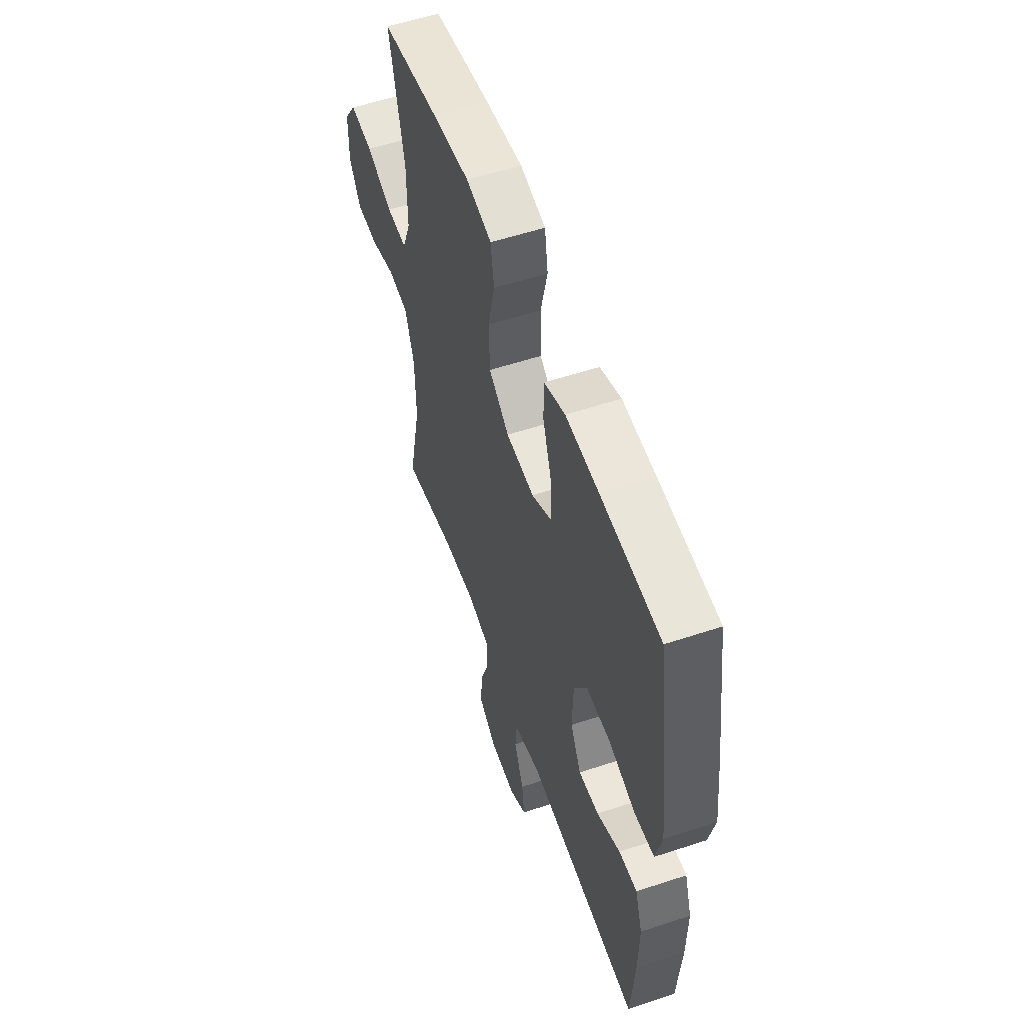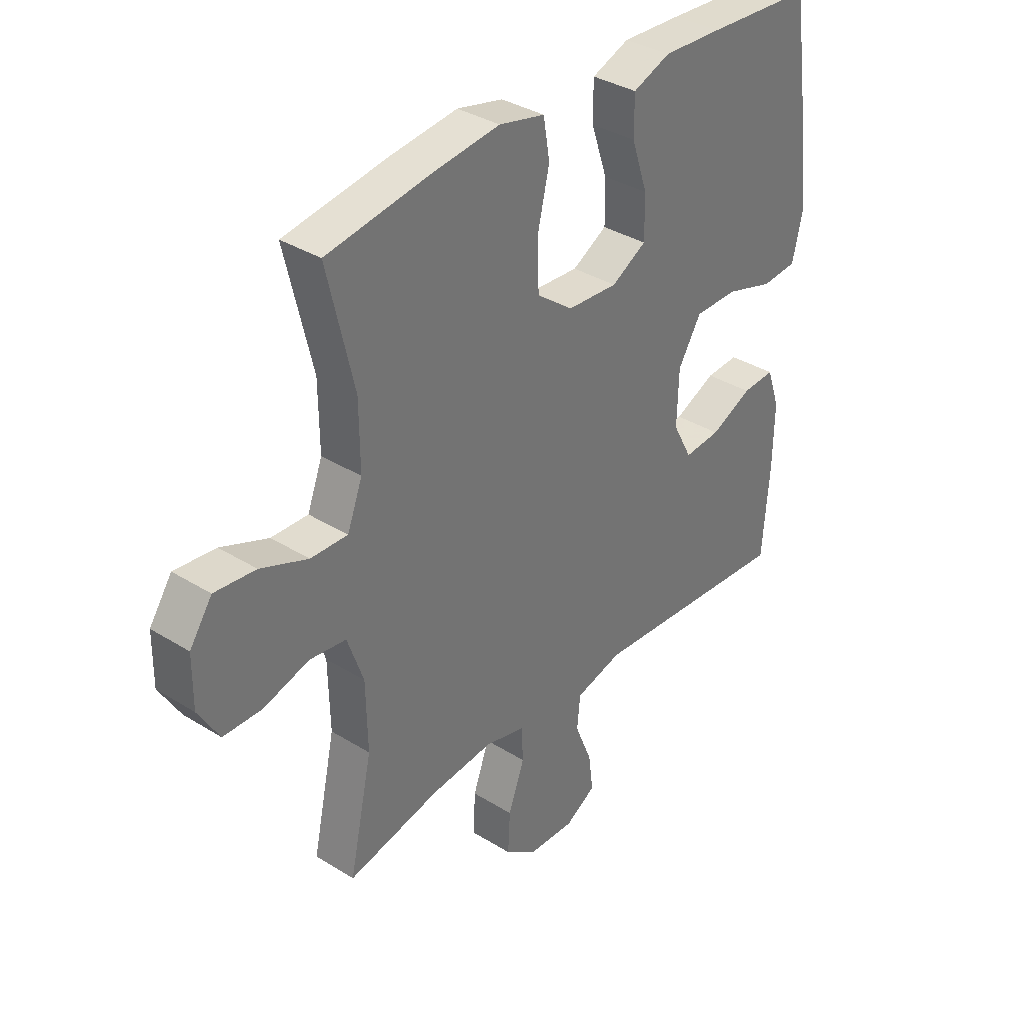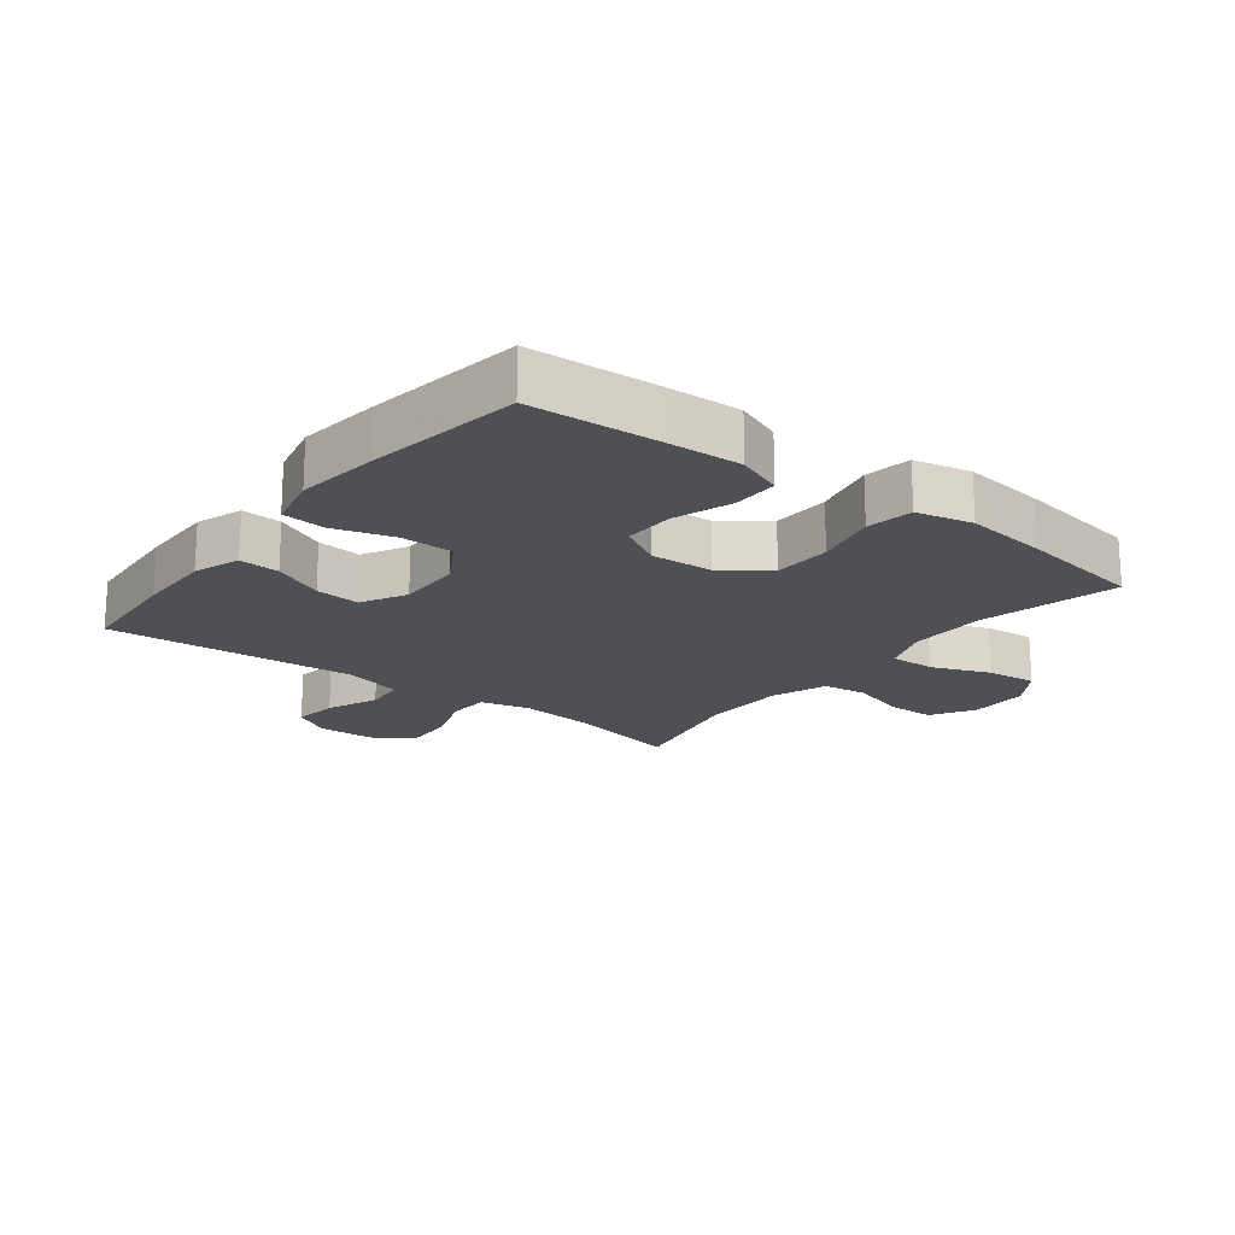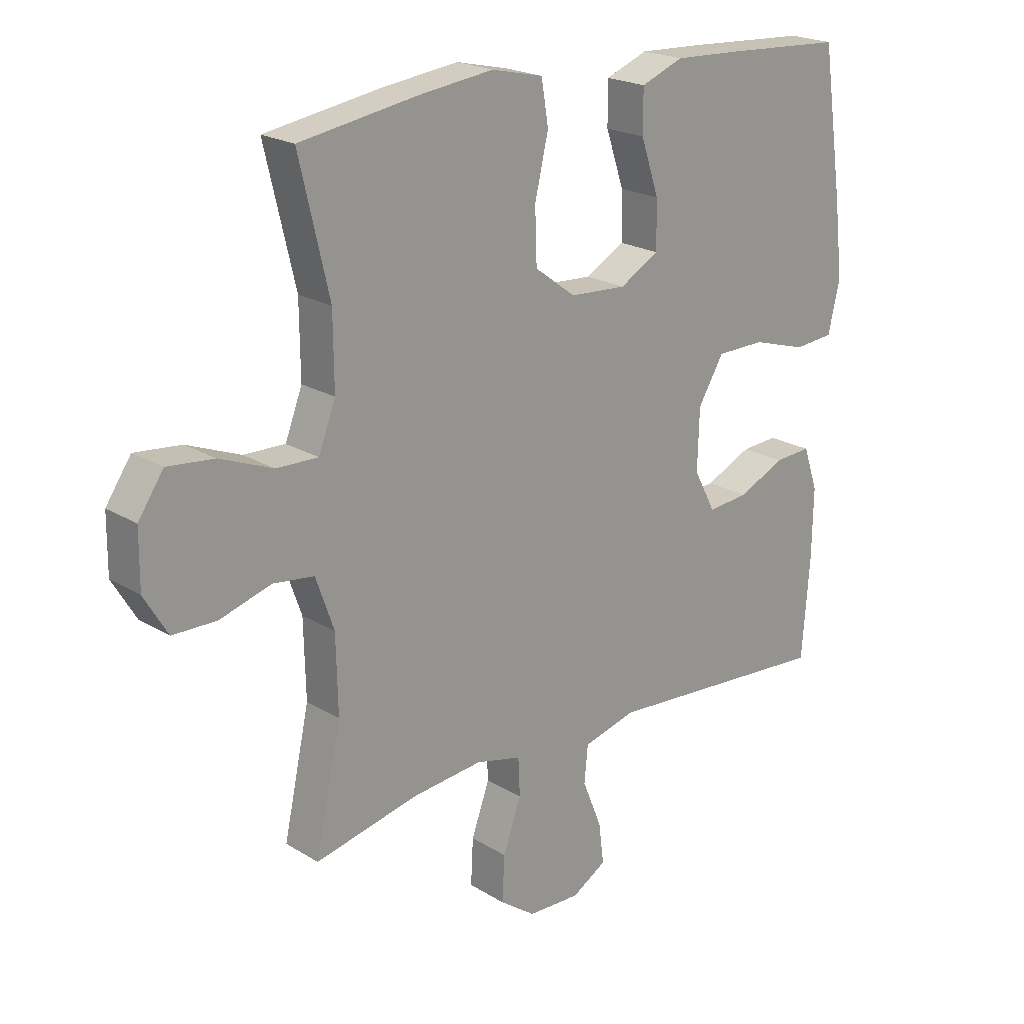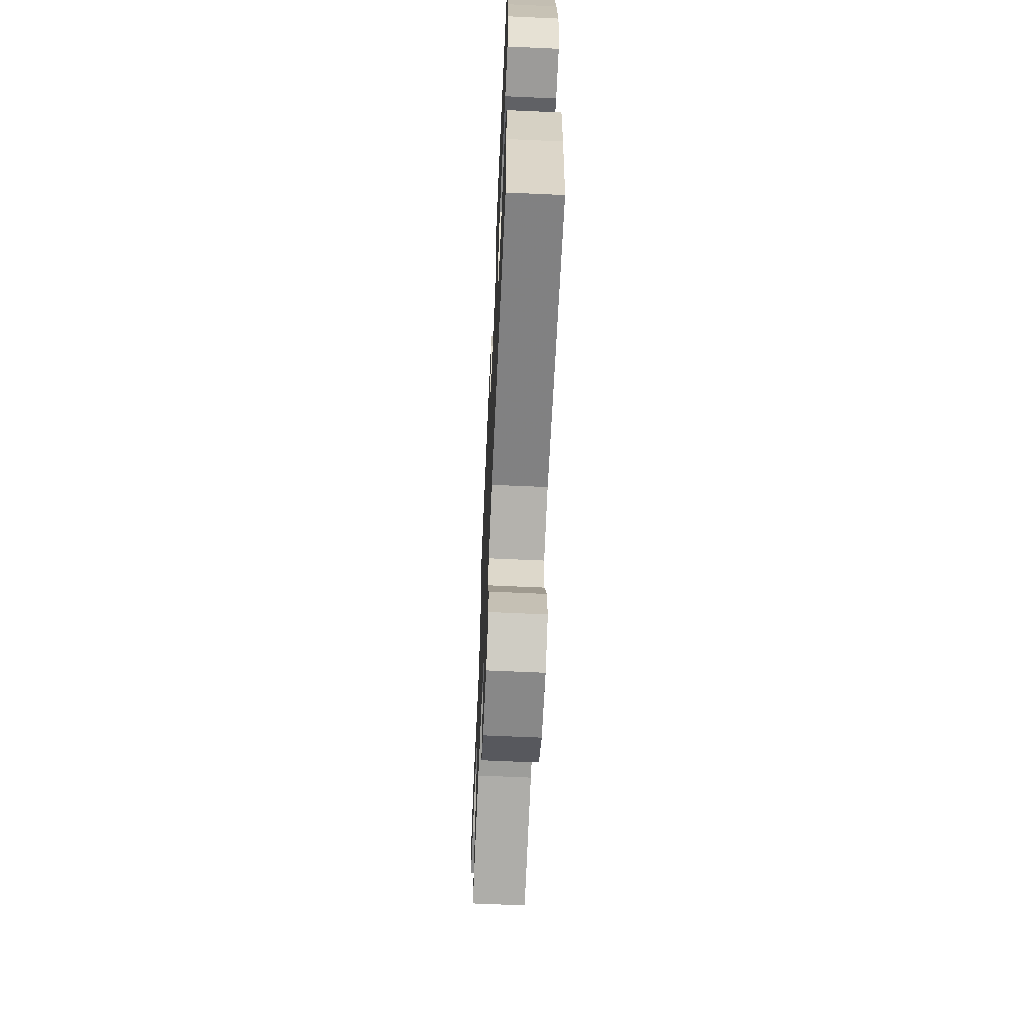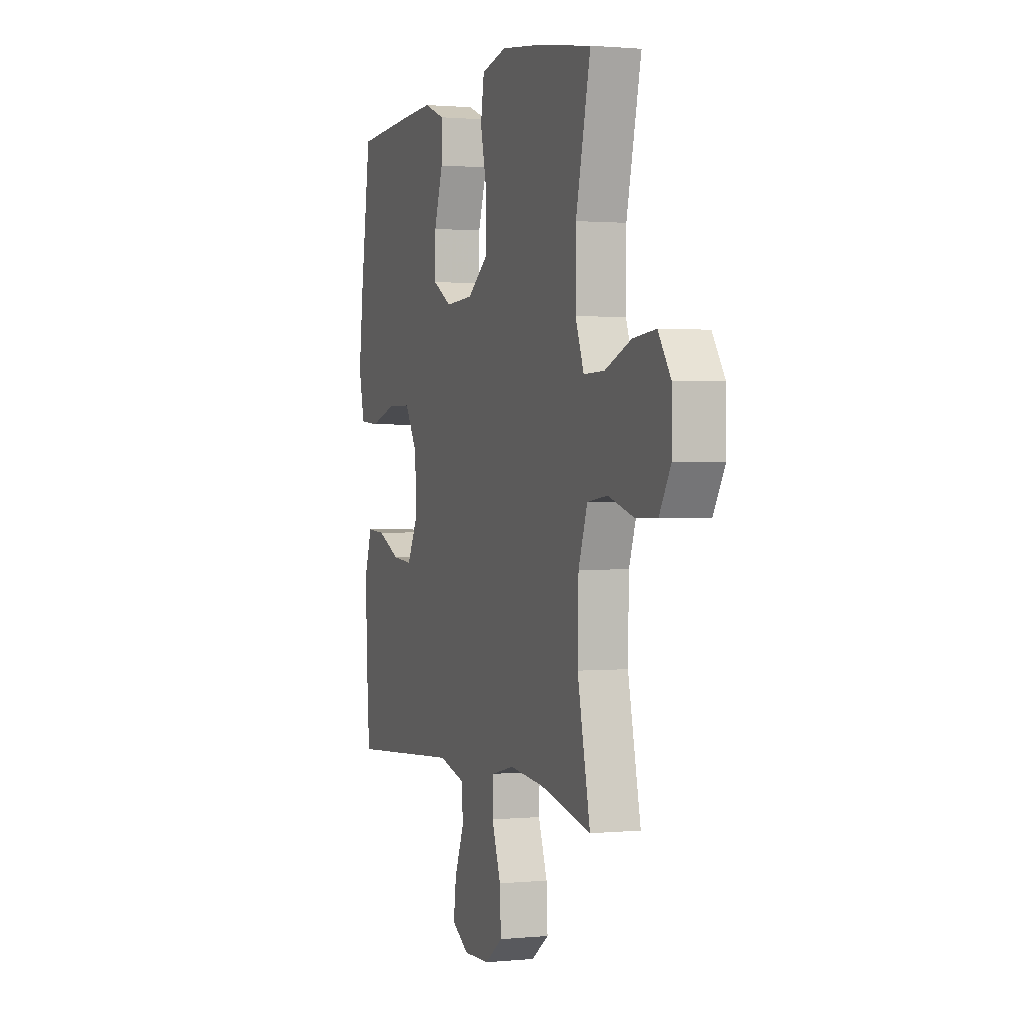
<metadata>
{"format":"obj","ext":"obj","renderer":"f3d","projection":"perspective","resolution":1024,"background":"white","views":[{"elev":55.7,"azim":-109.2,"up":"+Z"},{"elev":35.3,"azim":129.6,"up":"+Z"},{"elev":-18.8,"azim":-37.8,"up":"+Y"},{"elev":21.1,"azim":137.4,"up":"+Z"},{"elev":-64.6,"azim":-92.6,"up":"+Z"},{"elev":1.1,"azim":70.4,"up":"+Z"}]}
</metadata>
<code>
v 0.5 0.07 0.5
v 0.449 0.07 0.283
v 0.448 0.07 0.161
v 0.477 0.07 0.085
v 0.548 0.07 0.087
v 0.639 0.07 0.123
v 0.718 0.07 0.131
v 0.761 0.07 0.068
v 0.762 0.07 -0.027
v 0.722 0.07 -0.094
v 0.647 0.07 -0.095
v 0.56 0.07 -0.069
v 0.49 0.07 -0.078
v 0.459 0.07 -0.166
v 0.456 0.07 -0.296
v 0.5 0.07 -0.5
v 0.323 0.07 -0.461
v 0.203 0.07 -0.449
v 0.125 0.07 -0.468
v 0.122 0.07 -0.533
v 0.153 0.07 -0.619
v 0.157 0.07 -0.697
v 0.096 0.07 -0.741
v 0.006 0.07 -0.744
v -0.053 0.07 -0.709
v -0.044 0.07 -0.639
v -0.011 0.07 -0.558
v -0.017 0.07 -0.495
v -0.108 0.07 -0.471
v -0.5 0.07 -0.5
v -0.513 0.07 -0.329
v -0.515 0.07 -0.21
v -0.49 0.07 -0.137
v -0.427 0.07 -0.141
v -0.347 0.07 -0.178
v -0.277 0.07 -0.184
v -0.24 0.07 -0.114
v -0.243 0.07 -0.011
v -0.287 0.07 0.062
v -0.37 0.07 0.063
v -0.463 0.07 0.035
v -0.531 0.07 0.041
v -0.551 0.07 0.127
v -0.536 0.07 0.256
v -0.5 0.07 0.5
v -0.295 0.07 0.512
v -0.182 0.07 0.517
v -0.11 0.07 0.489
v -0.11 0.07 0.417
v -0.141 0.07 0.325
v -0.142 0.07 0.245
v -0.075 0.07 0.207
v 0.022 0.07 0.213
v 0.092 0.07 0.265
v 0.095 0.07 0.356
v 0.072 0.07 0.455
v 0.084 0.07 0.528
v 0.172 0.07 0.548
v 0.301 0.07 0.532
v 0.5 0 0.5
v 0.449 0 0.283
v 0.448 0 0.161
v 0.477 0 0.085
v 0.548 0 0.087
v 0.639 0 0.123
v 0.718 0 0.131
v 0.761 0 0.068
v 0.762 0 -0.027
v 0.722 0 -0.094
v 0.647 0 -0.095
v 0.56 0 -0.069
v 0.49 0 -0.078
v 0.459 0 -0.166
v 0.456 0 -0.296
v 0.5 0 -0.5
v 0.323 0 -0.461
v 0.203 0 -0.449
v 0.125 0 -0.468
v 0.122 0 -0.533
v 0.153 0 -0.619
v 0.157 0 -0.697
v 0.096 0 -0.741
v 0.006 0 -0.744
v -0.053 0 -0.709
v -0.044 0 -0.639
v -0.011 0 -0.558
v -0.017 0 -0.495
v -0.108 0 -0.471
v -0.5 0 -0.5
v -0.513 0 -0.329
v -0.515 0 -0.21
v -0.49 0 -0.137
v -0.427 0 -0.141
v -0.347 0 -0.178
v -0.277 0 -0.184
v -0.24 0 -0.114
v -0.243 0 -0.011
v -0.287 0 0.062
v -0.37 0 0.063
v -0.463 0 0.035
v -0.531 0 0.041
v -0.551 0 0.127
v -0.536 0 0.256
v -0.5 0 0.5
v -0.295 0 0.512
v -0.182 0 0.517
v -0.11 0 0.489
v -0.11 0 0.417
v -0.141 0 0.325
v -0.142 0 0.245
v -0.075 0 0.207
v 0.022 0 0.213
v 0.092 0 0.265
v 0.095 0 0.356
v 0.072 0 0.455
v 0.084 0 0.528
v 0.172 0 0.548
v 0.301 0 0.532
f 59 1 2
f 58 59 2
f 57 58 2
f 56 57 2
f 55 56 2
f 54 55 2 3
f 53 54 3 4
f 52 53 4
f 48 49 50
f 47 48 50
f 46 47 50
f 45 46 50
f 44 45 50
f 43 44 50
f 42 43 50
f 41 42 50
f 40 41 50
f 39 40 50 51
f 38 39 51 52
f 33 34 35
f 32 33 35
f 31 32 35
f 30 31 35
f 29 30 35
f 28 29 35 36
f 25 26 27
f 24 25 27
f 23 24 27
f 22 23 27
f 21 22 27
f 20 21 27
f 19 20 27 28
f 28 36 37
f 19 28 37
f 18 19 37
f 15 16 17
f 37 38 52
f 18 37 52
f 17 18 52
f 15 17 52
f 14 15 52
f 10 11 12
f 9 10 12
f 8 9 12
f 7 8 12
f 6 7 12
f 5 6 12
f 13 14 52 4
f 4 5 12 13
f 61 60 118
f 61 118 117
f 61 117 116
f 61 116 115
f 61 115 114
f 62 61 114 113
f 63 62 113 112
f 63 112 111
f 109 108 107
f 109 107 106
f 109 106 105
f 109 105 104
f 109 104 103
f 109 103 102
f 109 102 101
f 109 101 100
f 109 100 99
f 110 109 99 98
f 111 110 98 97
f 94 93 92
f 94 92 91
f 94 91 90
f 94 90 89
f 94 89 88
f 95 94 88 87
f 86 85 84
f 86 84 83
f 86 83 82
f 86 82 81
f 86 81 80
f 86 80 79
f 87 86 79 78
f 96 95 87
f 96 87 78
f 96 78 77
f 76 75 74
f 111 97 96
f 111 96 77
f 111 77 76
f 111 76 74
f 111 74 73
f 71 70 69
f 71 69 68
f 71 68 67
f 71 67 66
f 71 66 65
f 71 65 64
f 63 111 73 72
f 72 71 64 63
f 1 60 61 2
f 2 61 62 3
f 3 62 63 4
f 4 63 64 5
f 5 64 65 6
f 6 65 66 7
f 7 66 67 8
f 8 67 68 9
f 9 68 69 10
f 10 69 70 11
f 11 70 71 12
f 12 71 72 13
f 13 72 73 14
f 14 73 74 15
f 15 74 75 16
f 16 75 76 17
f 17 76 77 18
f 18 77 78 19
f 19 78 79 20
f 20 79 80 21
f 21 80 81 22
f 22 81 82 23
f 23 82 83 24
f 24 83 84 25
f 25 84 85 26
f 26 85 86 27
f 27 86 87 28
f 28 87 88 29
f 29 88 89 30
f 30 89 90 31
f 31 90 91 32
f 32 91 92 33
f 33 92 93 34
f 34 93 94 35
f 35 94 95 36
f 36 95 96 37
f 37 96 97 38
f 38 97 98 39
f 39 98 99 40
f 40 99 100 41
f 41 100 101 42
f 42 101 102 43
f 43 102 103 44
f 44 103 104 45
f 45 104 105 46
f 46 105 106 47
f 47 106 107 48
f 48 107 108 49
f 49 108 109 50
f 50 109 110 51
f 51 110 111 52
f 52 111 112 53
f 53 112 113 54
f 54 113 114 55
f 55 114 115 56
f 56 115 116 57
f 57 116 117 58
f 58 117 118 59
f 59 118 60 1

</code>
